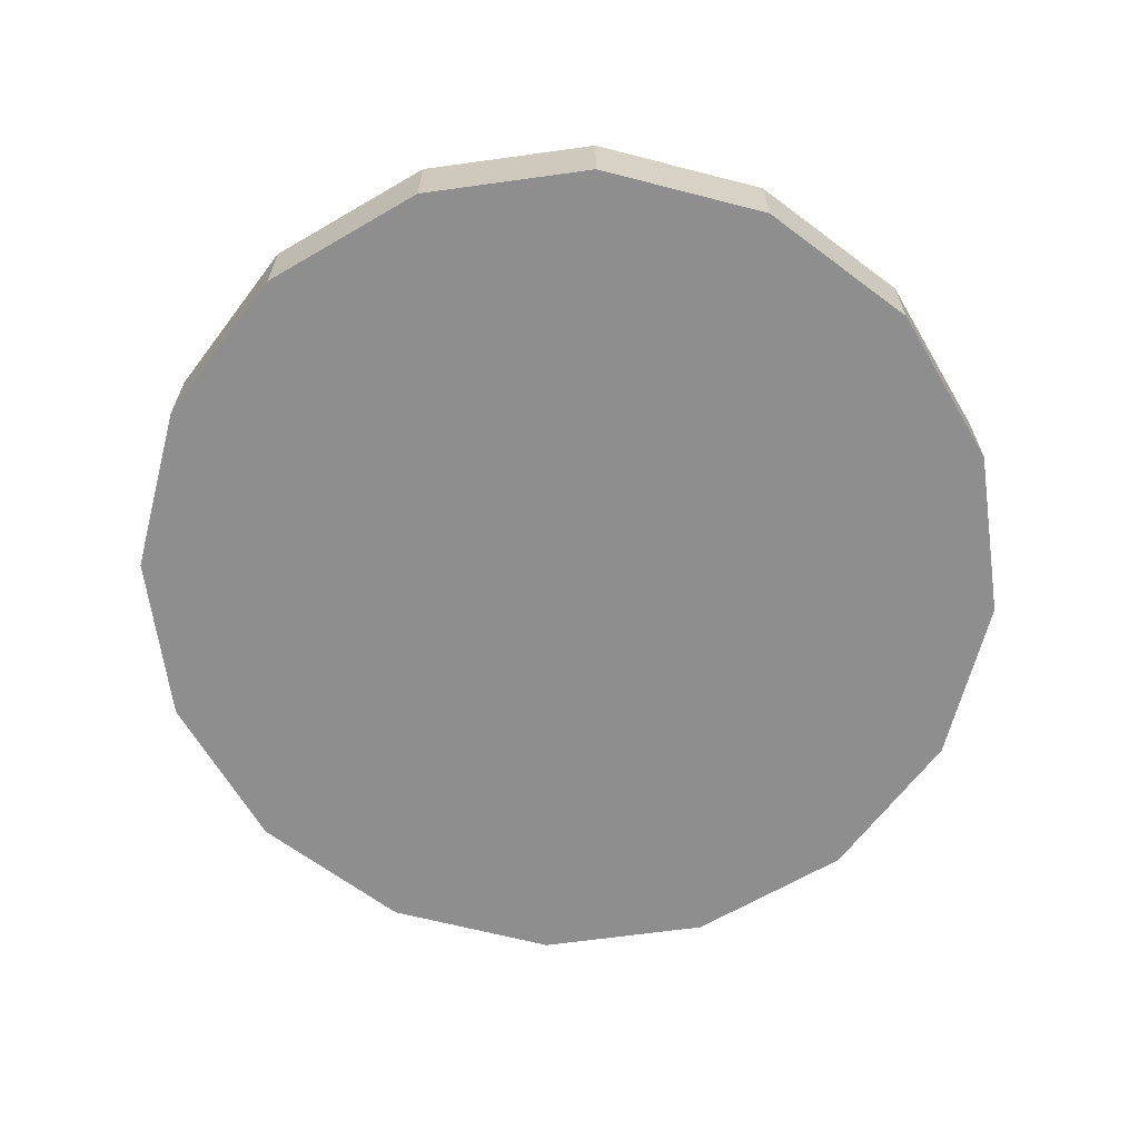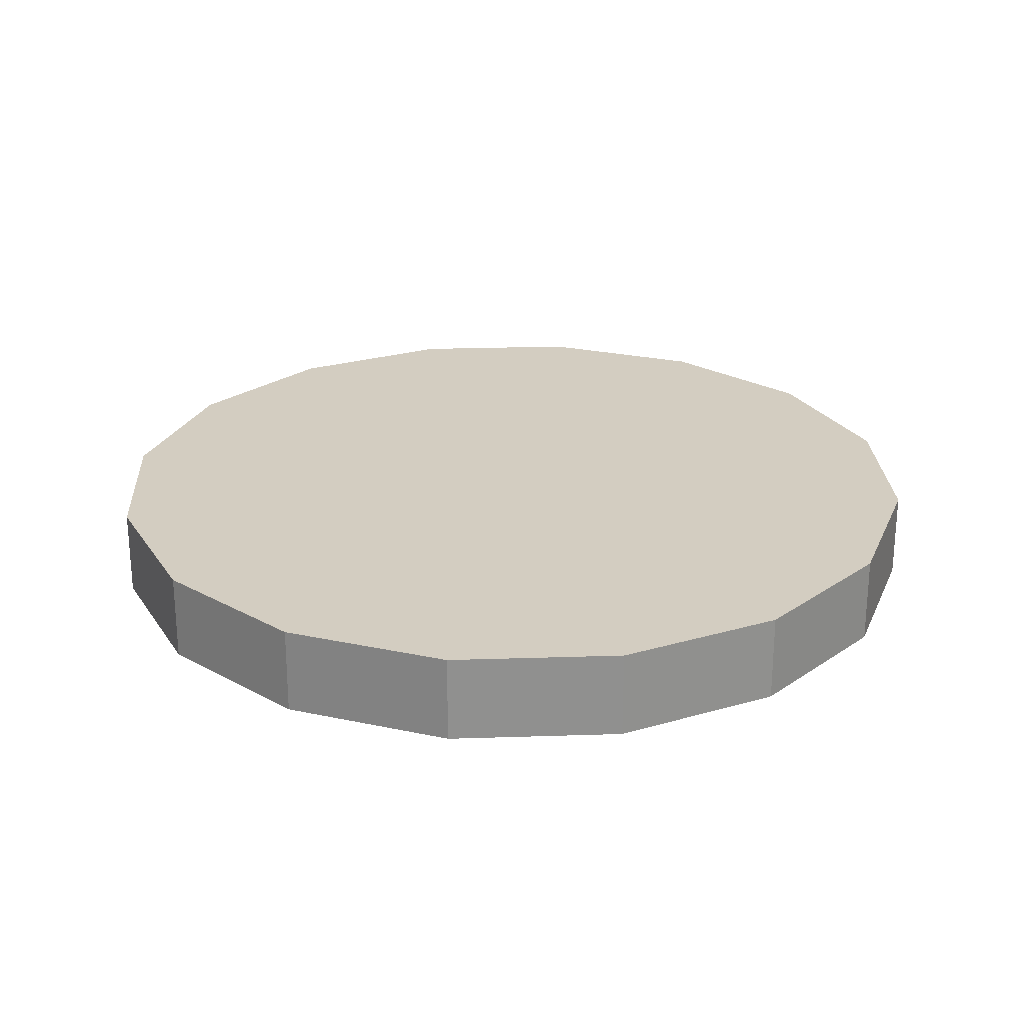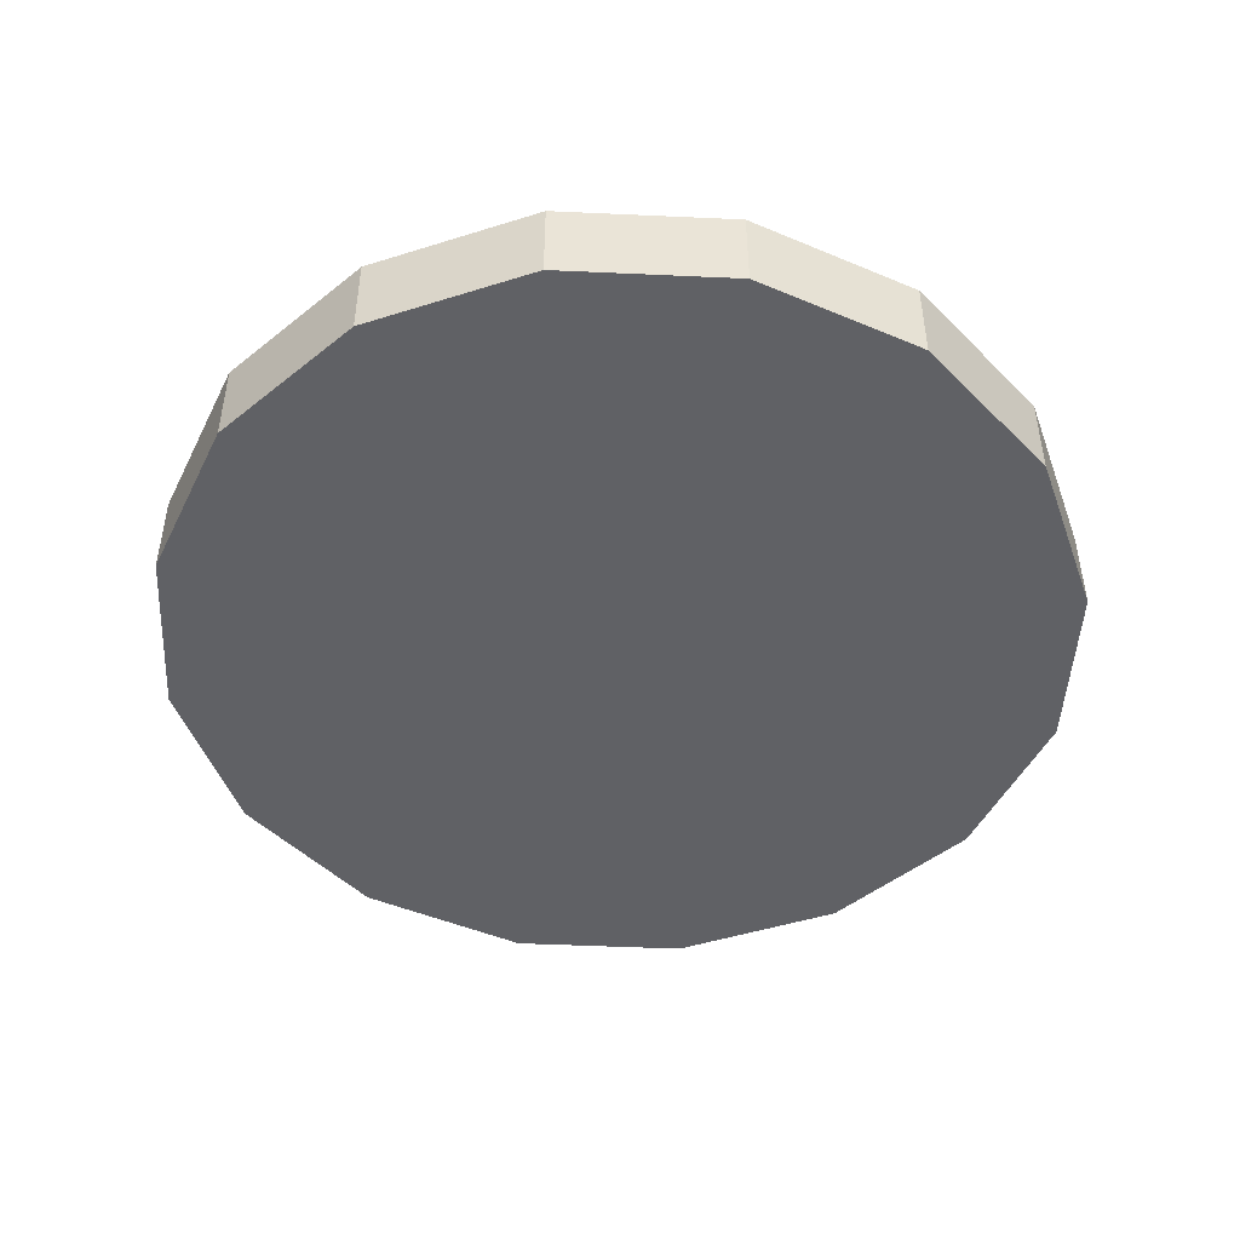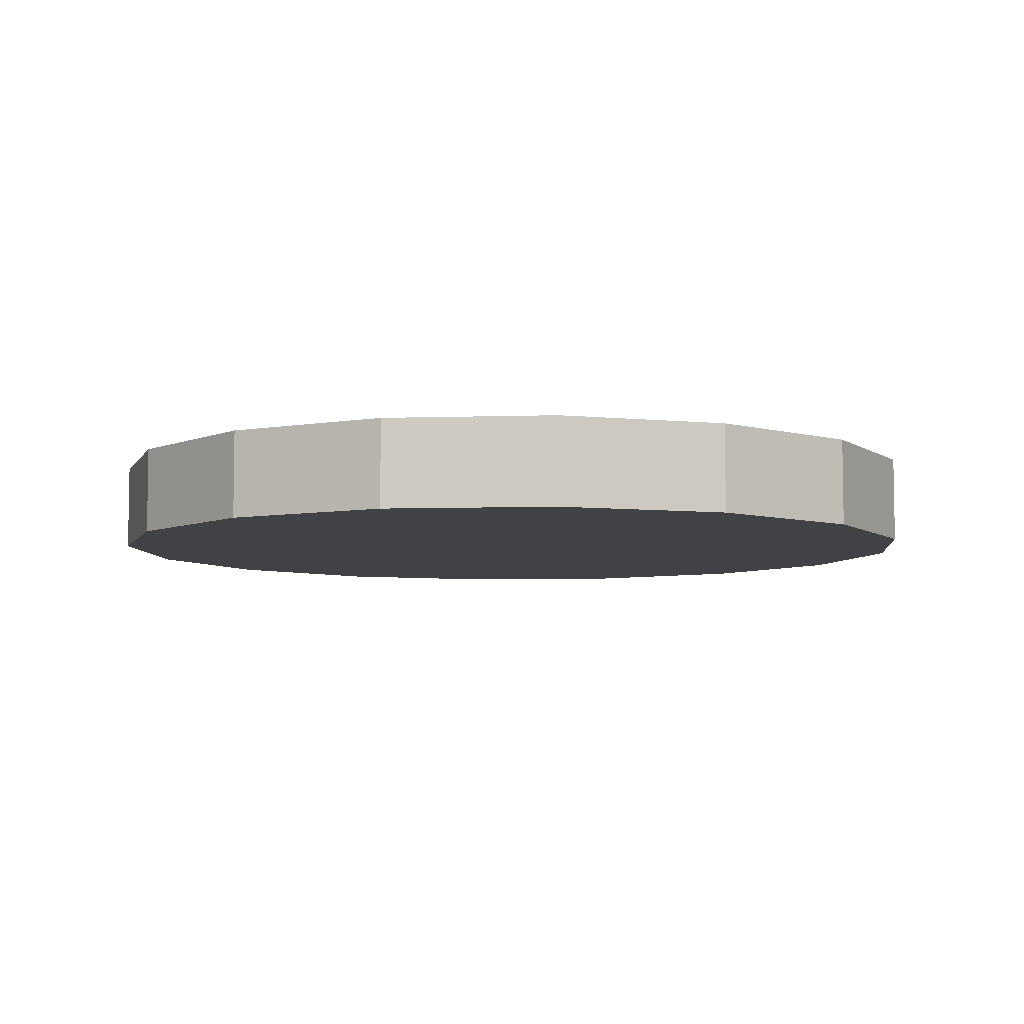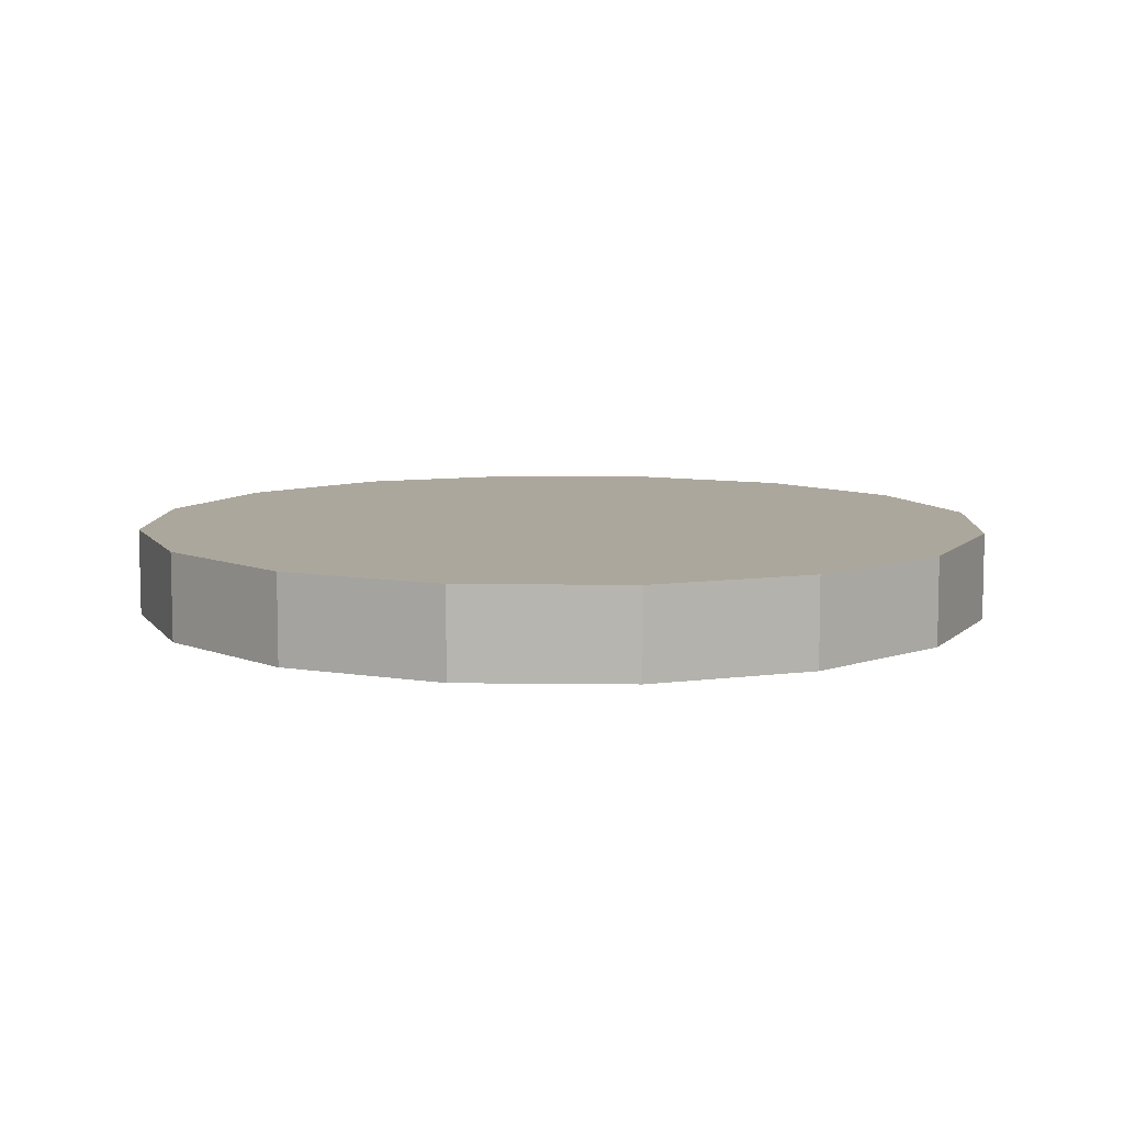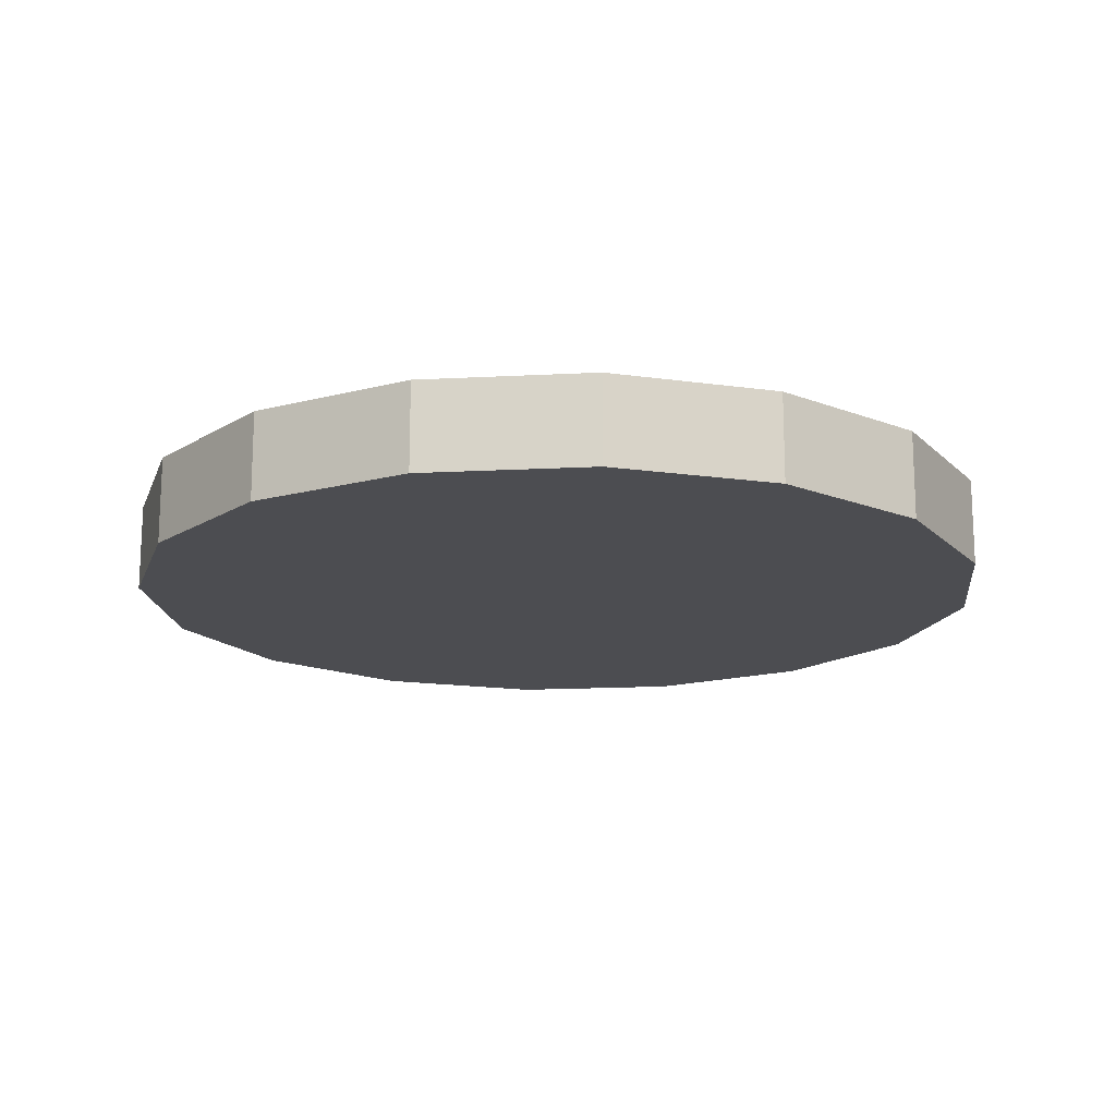
<metadata>
{"format":"obj","ext":"obj","renderer":"f3d","projection":"perspective","resolution":1024,"background":"white","views":[{"elev":-65.0,"azim":19.2,"up":"+Z"},{"elev":24.8,"azim":98.2,"up":"+Z"},{"elev":-47.4,"azim":-14.2,"up":"+Z"},{"elev":-6.4,"azim":-73.3,"up":"+Z"},{"elev":8.4,"azim":-31.7,"up":"+Z"},{"elev":-16.2,"azim":-27.6,"up":"+Z"}]}
</metadata>
<code>
v 0 -1 -0.2
v 0 -1 0
v -0.3827 -0.9239 -0.2
v -0.3827 -0.9239 0
v -0.7071 -0.7071 -0.2
v -0.7071 -0.7071 0
v -0.9239 -0.3827 -0.2
v -0.9239 -0.3827 0
v -1 0 -0.2
v -1 0 0
v -0.9239 0.3827 -0.2
v -0.9239 0.3827 0
v -0.7071 0.7071 -0.2
v -0.7071 0.7071 0
v -0.3827 0.9239 -0.2
v -0.3827 0.9239 0
v -0 1 -0.2
v -0 1 0
v 0.3827 0.9239 -0.2
v 0.3827 0.9239 0
v 0.7071 0.7071 -0.2
v 0.7071 0.7071 0
v 0.9239 0.3827 -0.2
v 0.9239 0.3827 0
v 1 -0 -0.2
v 1 -0 0
v 0.9239 -0.3827 -0.2
v 0.9239 -0.3827 0
v 0.7071 -0.7071 -0.2
v 0.7071 -0.7071 0
v 0.3827 -0.9239 -0.2
v 0.3827 -0.9239 0
f 2 3 1
f 4 5 3
f 6 7 5
f 8 9 7
f 10 11 9
f 12 13 11
f 14 15 13
f 16 17 15
f 18 19 17
f 20 21 19
f 22 23 21
f 24 25 23
f 26 27 25
f 28 29 27
f 6 30 22
f 30 31 29
f 32 1 31
f 7 15 23
f 2 4 3
f 4 6 5
f 6 8 7
f 8 10 9
f 10 12 11
f 12 14 13
f 14 16 15
f 16 18 17
f 18 20 19
f 20 22 21
f 22 24 23
f 24 26 25
f 26 28 27
f 28 30 29
f 6 4 2
f 2 32 30
f 30 28 26
f 26 24 22
f 22 20 18
f 18 16 14
f 14 12 10
f 10 8 14
f 8 6 14
f 6 2 30
f 30 26 22
f 22 18 6
f 18 14 6
f 30 32 31
f 32 2 1
f 31 1 3
f 3 5 31
f 5 7 31
f 7 9 11
f 11 13 7
f 13 15 7
f 15 17 23
f 17 19 23
f 19 21 23
f 23 25 27
f 27 29 31
f 23 27 31
f 31 7 23

</code>
